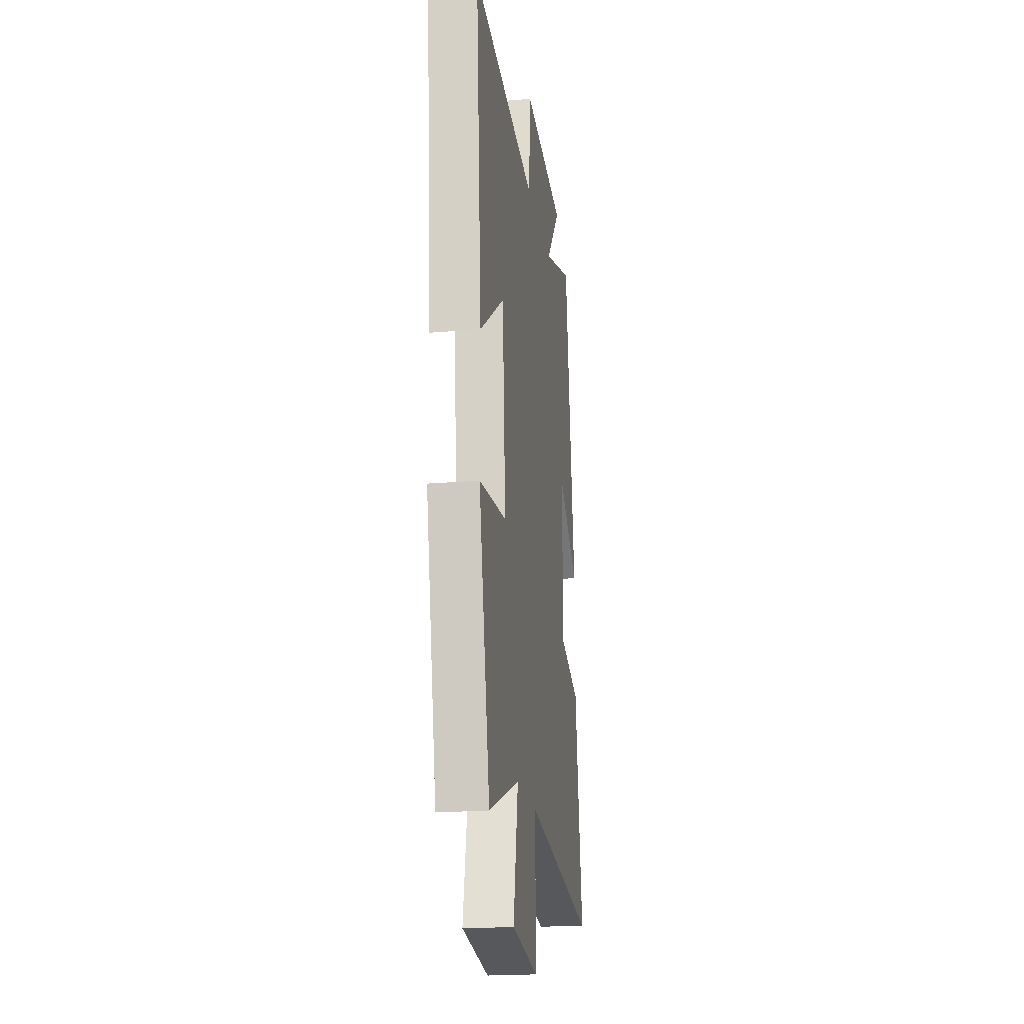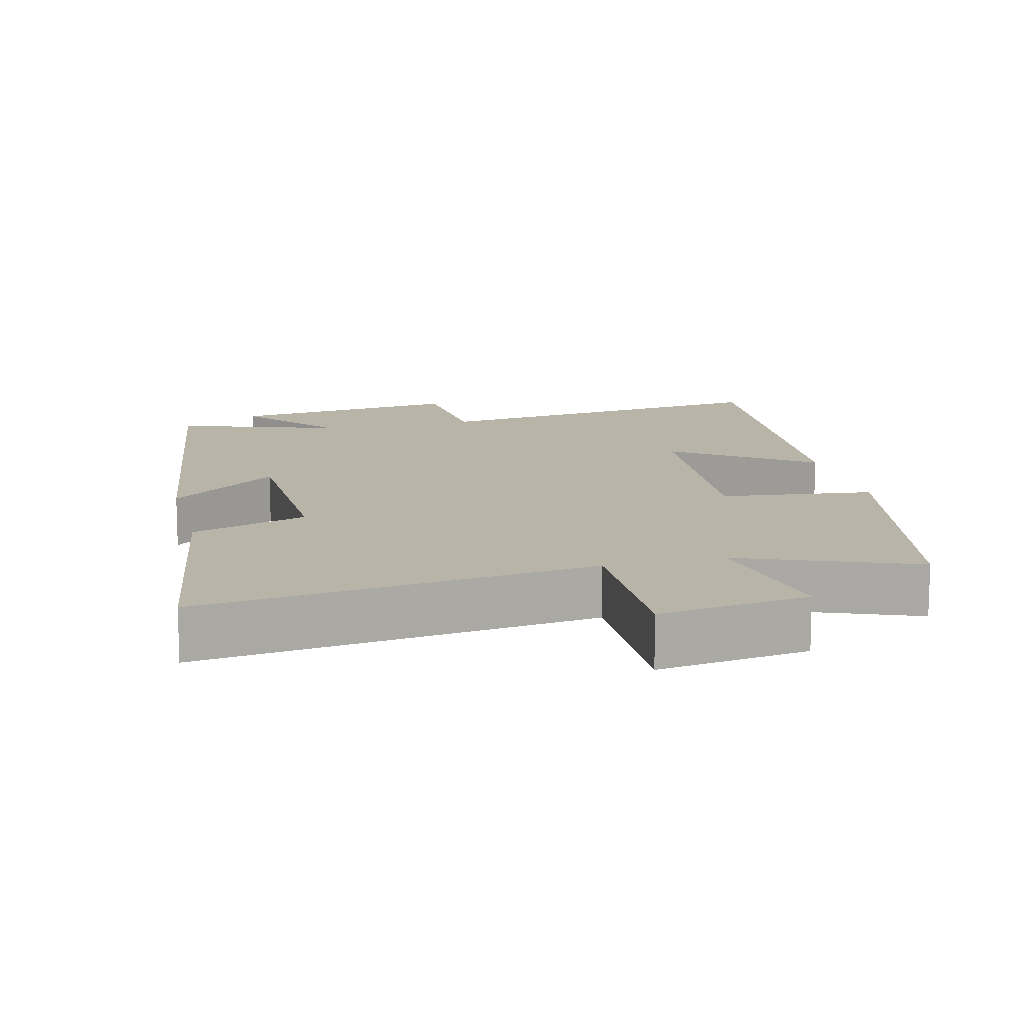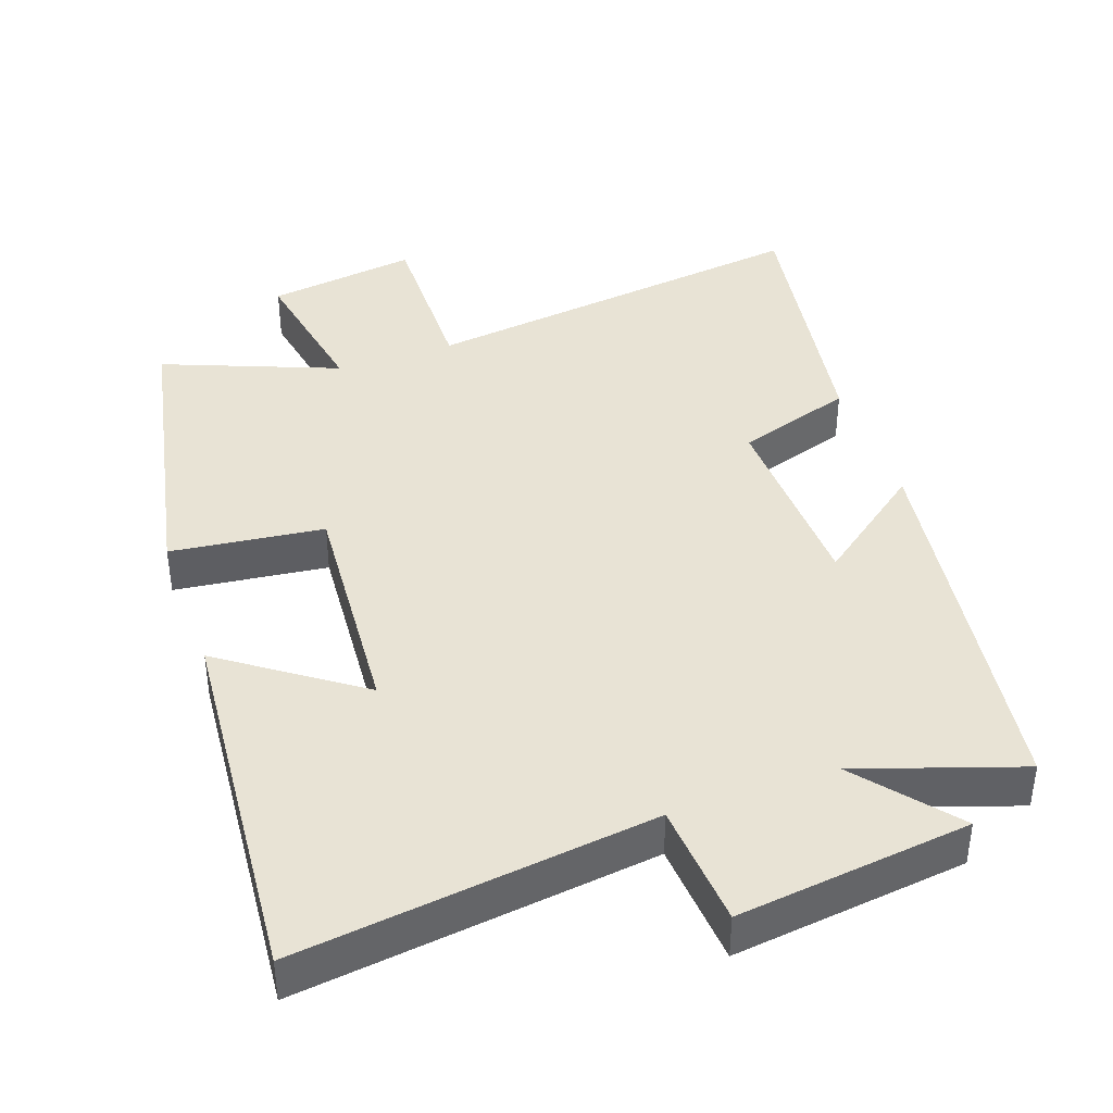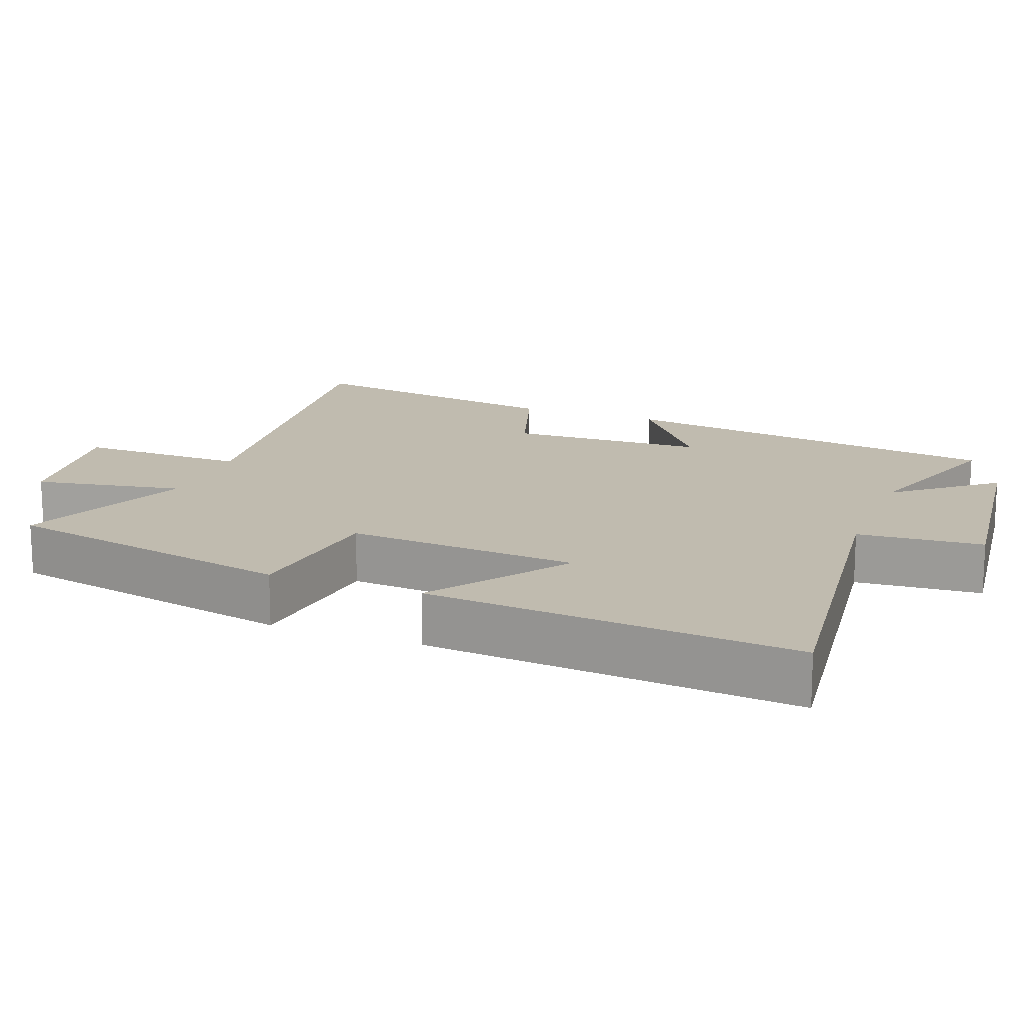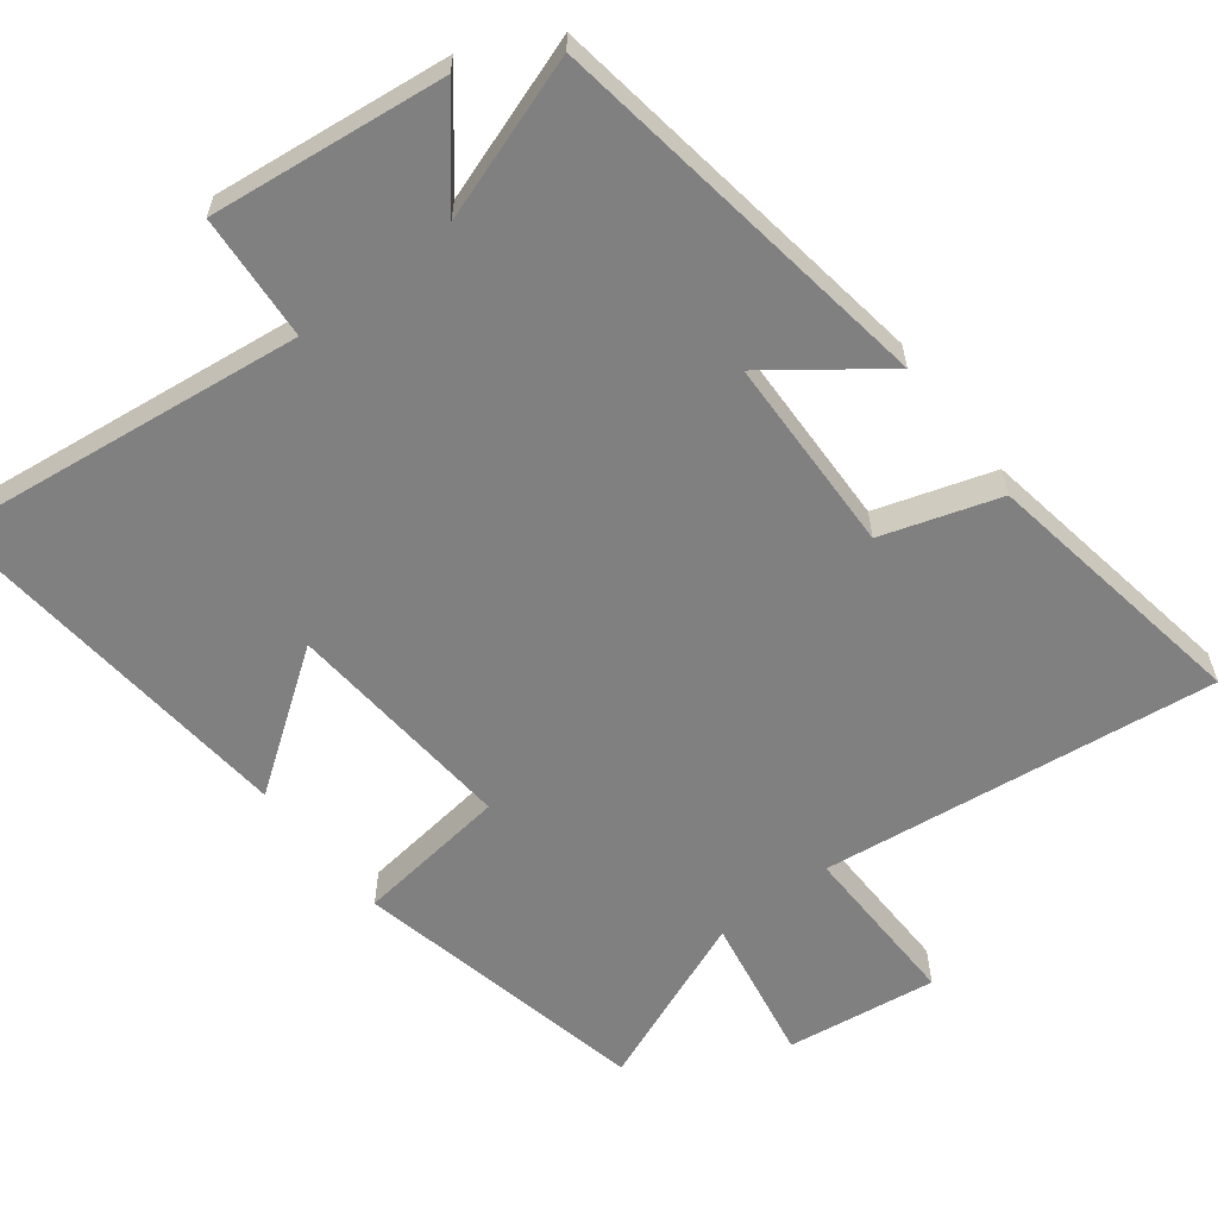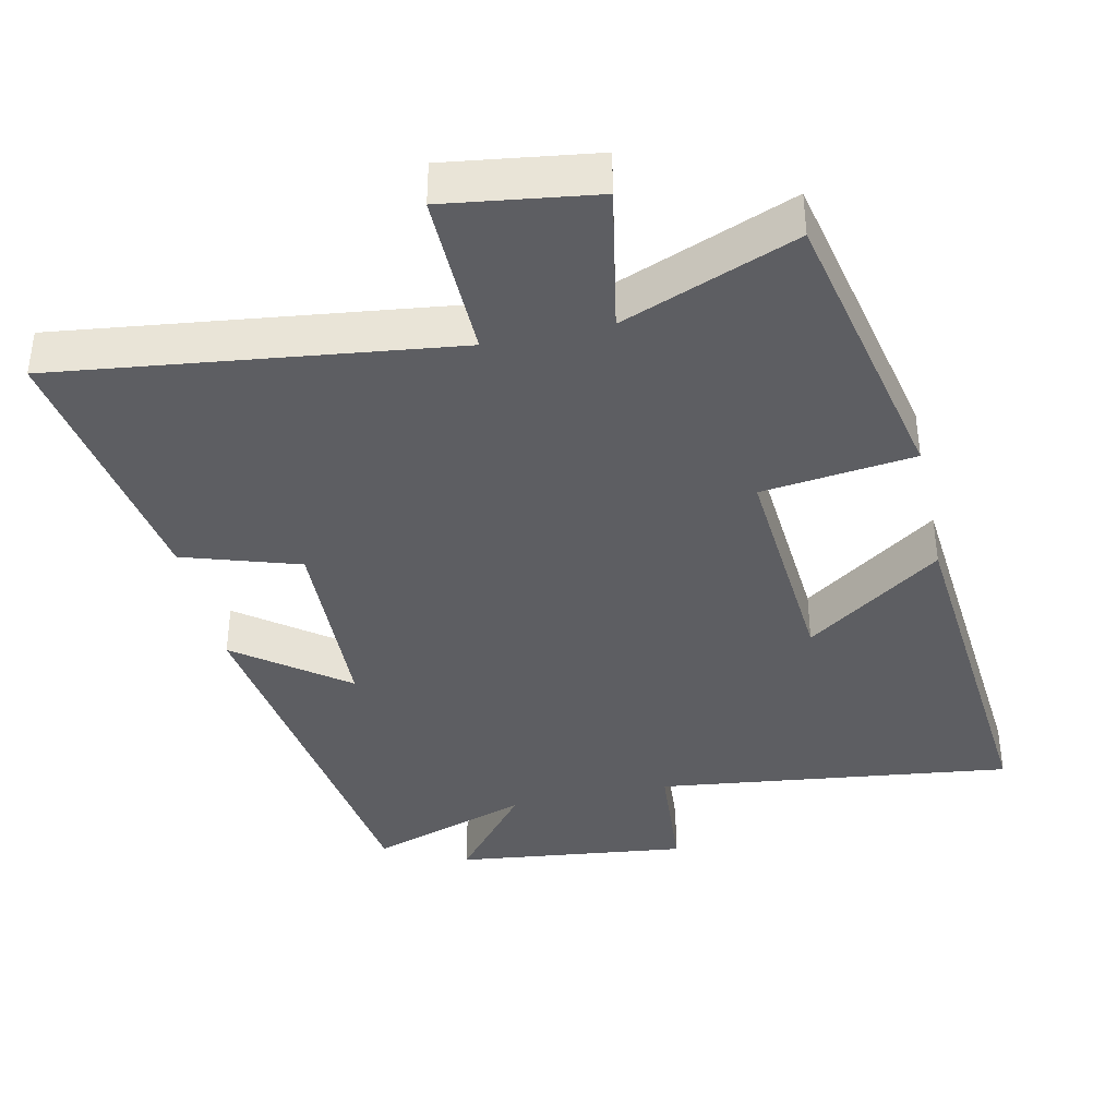
<metadata>
{"format":"obj","ext":"obj","renderer":"f3d","projection":"perspective","resolution":1024,"background":"white","views":[{"elev":-20.6,"azim":-81.3,"up":"+Z"},{"elev":13.2,"azim":166.1,"up":"+Y"},{"elev":41.0,"azim":-19.4,"up":"+Y"},{"elev":16.0,"azim":-69.0,"up":"+Y"},{"elev":-60.1,"azim":38.0,"up":"+Y"},{"elev":-38.8,"azim":-167.5,"up":"+Y"}]}
</metadata>
<code>
v 0.56 0.07 -0.571
v 0.003 0.07 -0.5
v 0.006 0.07 -0.739
v -0.206 0.07 -0.709
v -0.167 0.07 -0.5
v -0.413 0.07 -0.597
v -0.5 0.07 -0.178
v -0.284 0.07 -0.152
v -0.308 0.07 0.176
v -0.5 0.07 0.04
v -0.544 0.07 0.564
v -0.039 0.07 0.5
v -0.025 0.07 0.677
v 0.305 0.07 0.637
v 0.193 0.07 0.5
v 0.423 0.07 0.577
v 0.5 0.07 0.026
v 0.346 0.07 0.143
v 0.336 0.07 -0.135
v 0.5 0.07 -0.188
v 0.56 0 -0.571
v 0.003 0 -0.5
v 0.006 0 -0.739
v -0.206 0 -0.709
v -0.167 0 -0.5
v -0.413 0 -0.597
v -0.5 0 -0.178
v -0.284 0 -0.152
v -0.308 0 0.176
v -0.5 0 0.04
v -0.544 0 0.564
v -0.039 0 0.5
v -0.025 0 0.677
v 0.305 0 0.637
v 0.193 0 0.5
v 0.423 0 0.577
v 0.5 0 0.026
v 0.346 0 0.143
v 0.336 0 -0.135
v 0.5 0 -0.188
f 19 20 1 2
f 18 19 2
f 15 16 17 18
f 15 18 2
f 12 13 14 15
f 12 15 2
f 9 10 11 12
f 8 9 12 2
f 5 6 7 8
f 5 8 2 3
f 3 4 5
f 22 21 40 39
f 22 39 38
f 38 37 36 35
f 22 38 35
f 35 34 33 32
f 22 35 32
f 32 31 30 29
f 22 32 29 28
f 28 27 26 25
f 23 22 28 25
f 25 24 23
f 1 21 22 2
f 2 22 23 3
f 3 23 24 4
f 4 24 25 5
f 5 25 26 6
f 6 26 27 7
f 7 27 28 8
f 8 28 29 9
f 9 29 30 10
f 10 30 31 11
f 11 31 32 12
f 12 32 33 13
f 13 33 34 14
f 14 34 35 15
f 15 35 36 16
f 16 36 37 17
f 17 37 38 18
f 18 38 39 19
f 19 39 40 20
f 20 40 21 1

</code>
